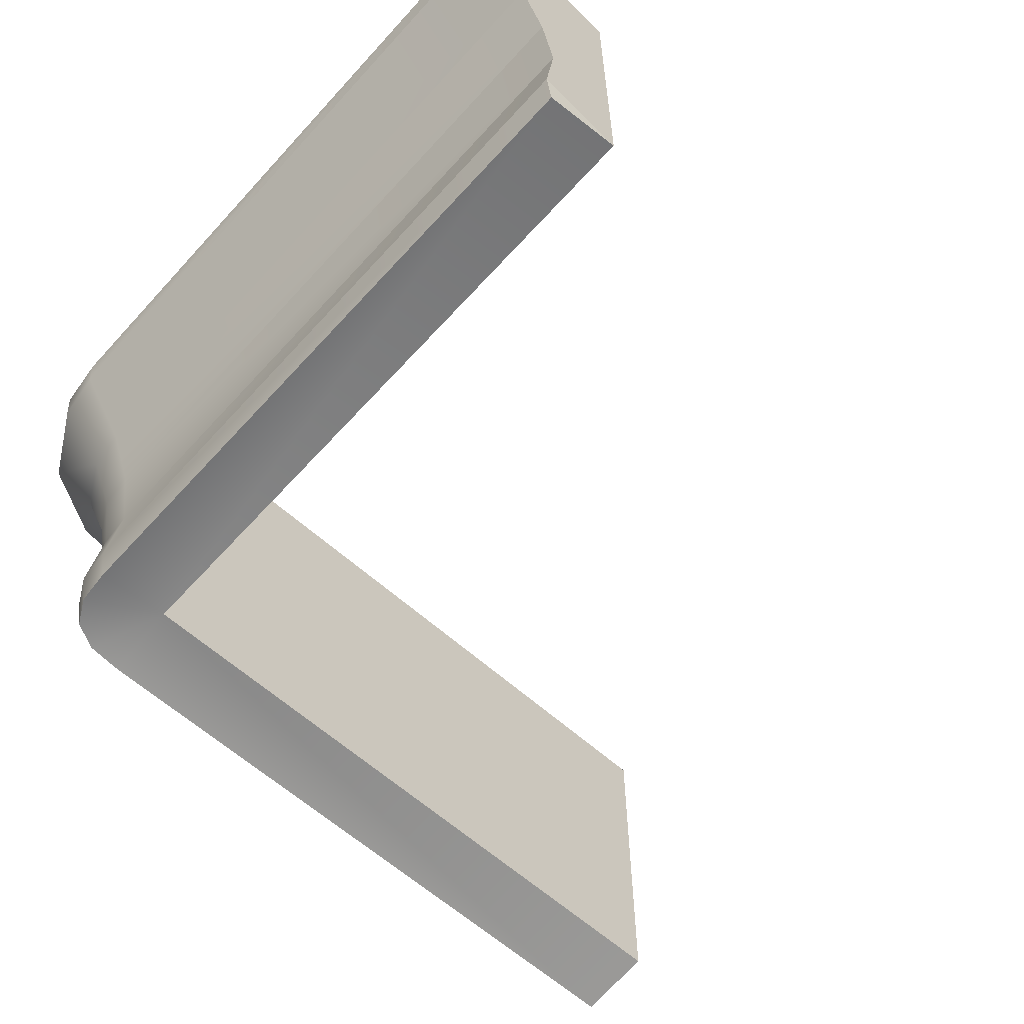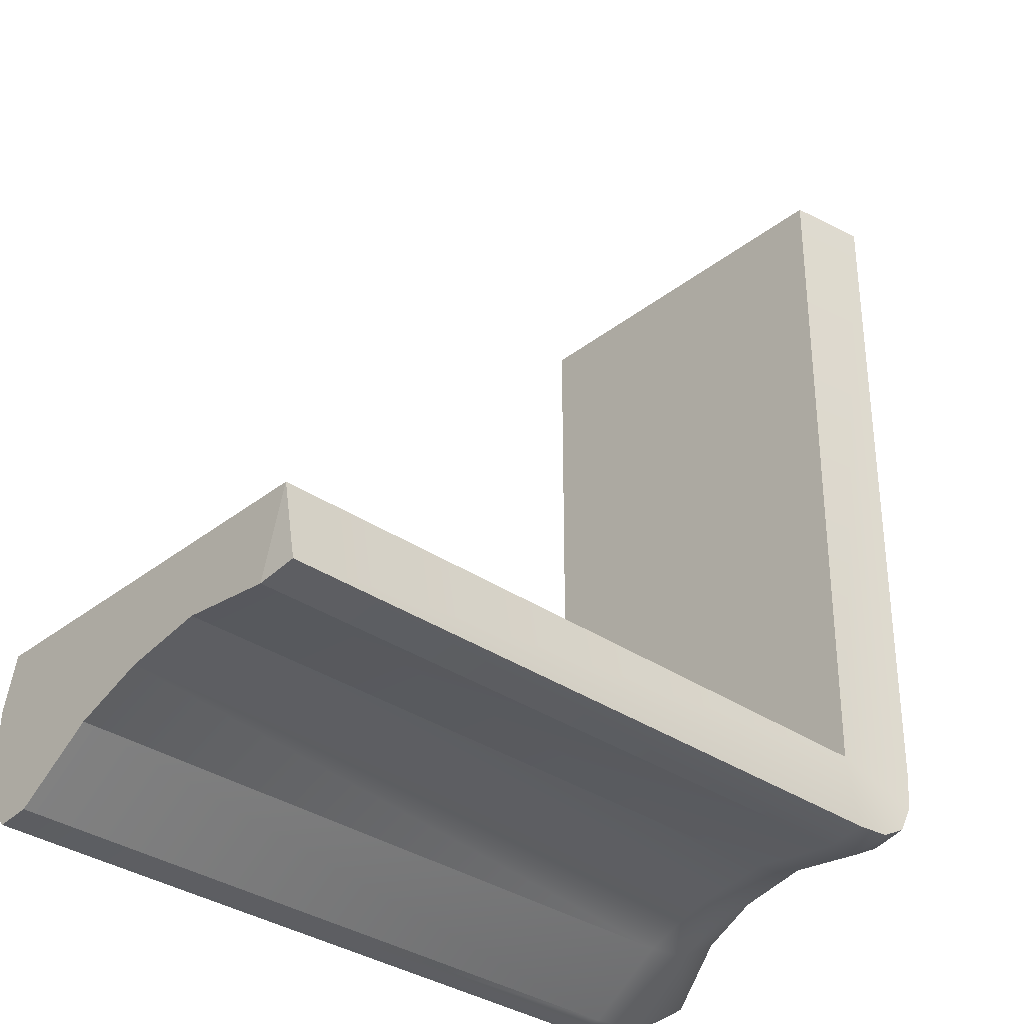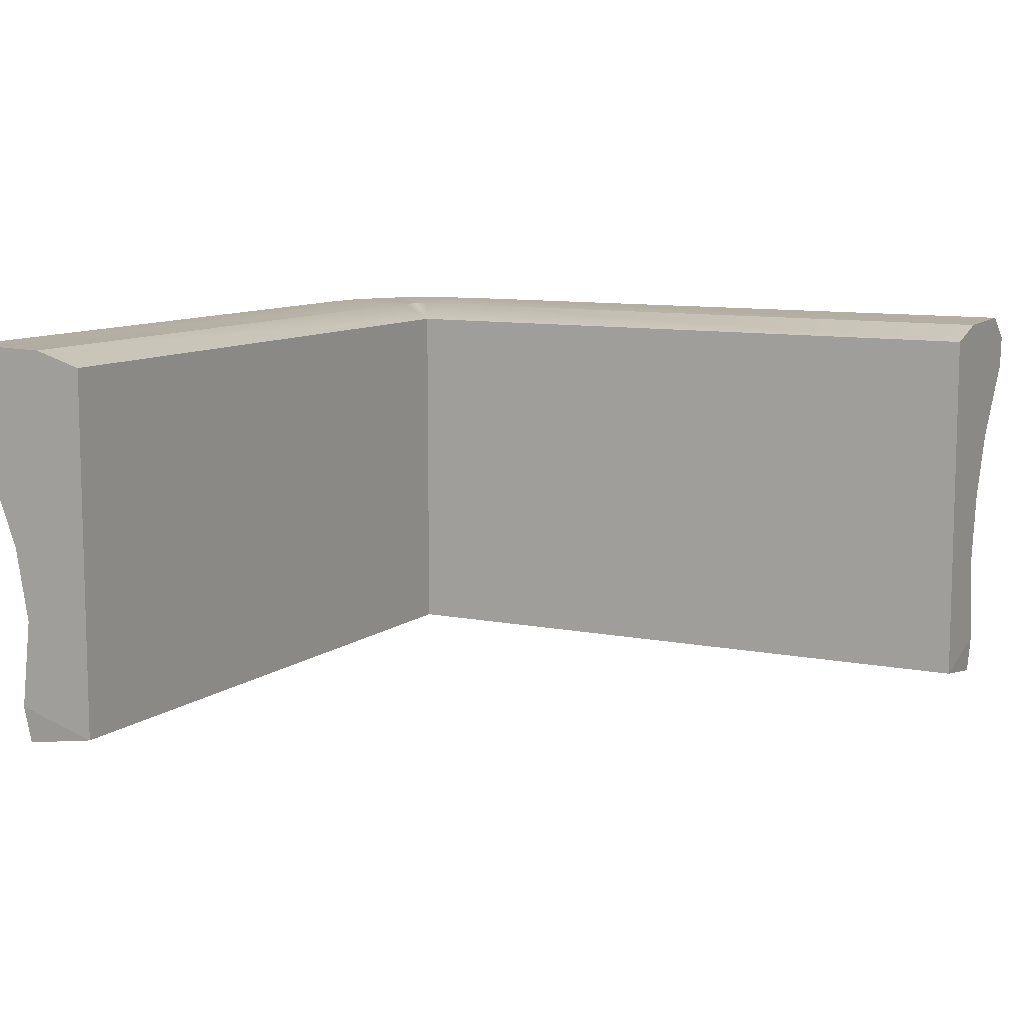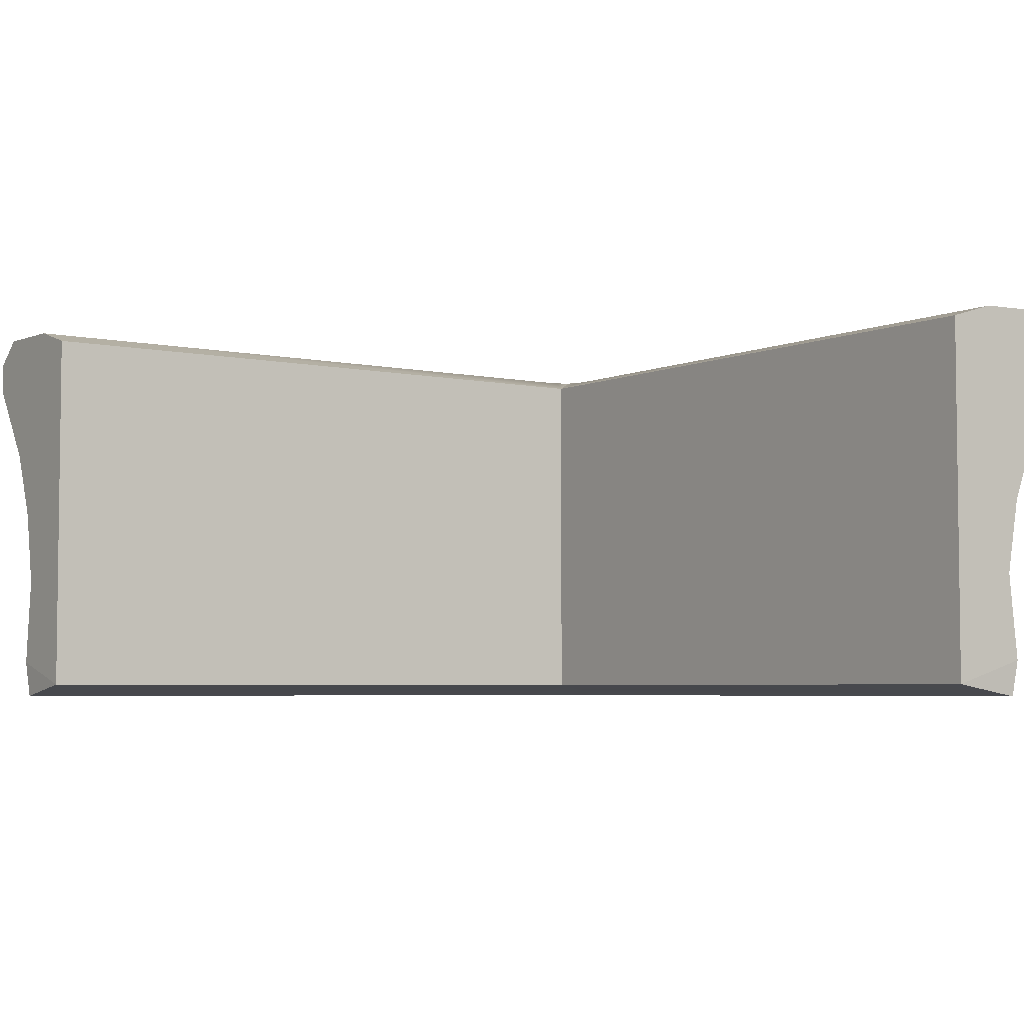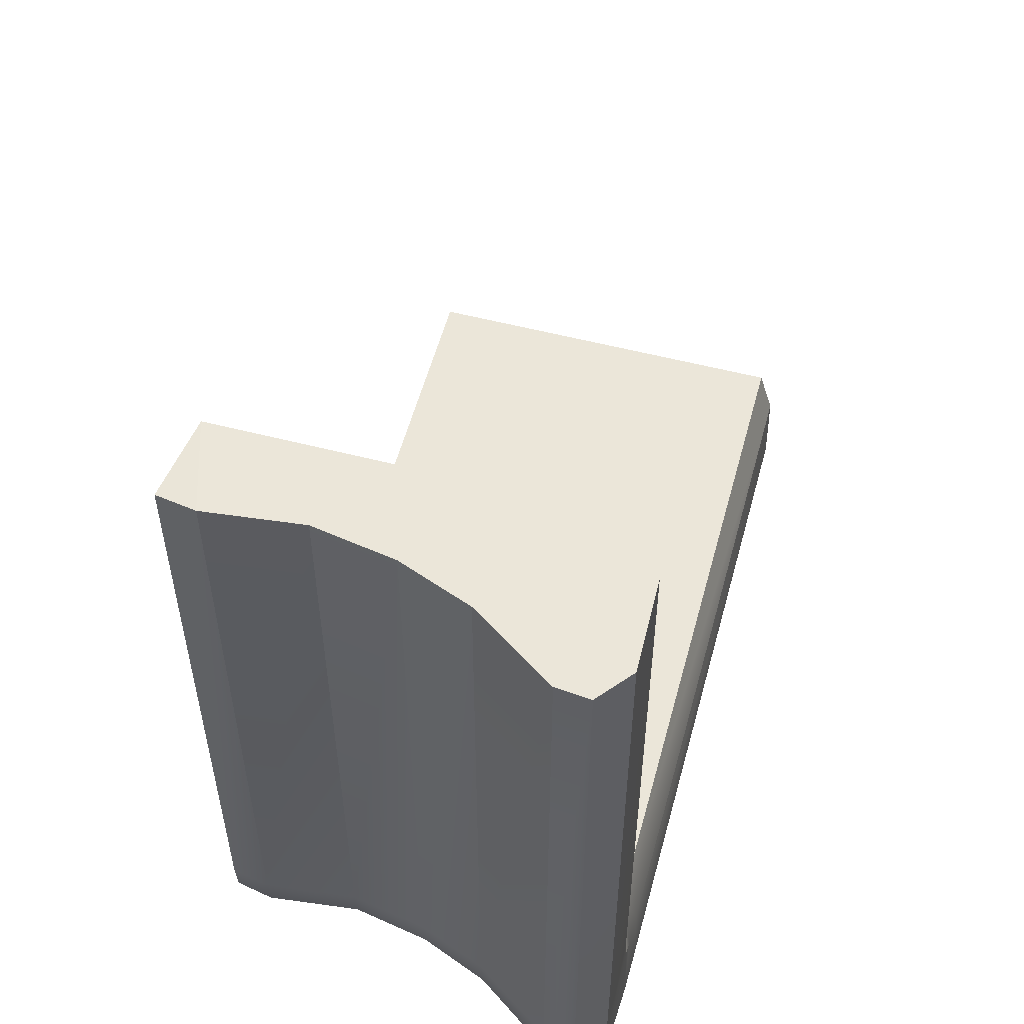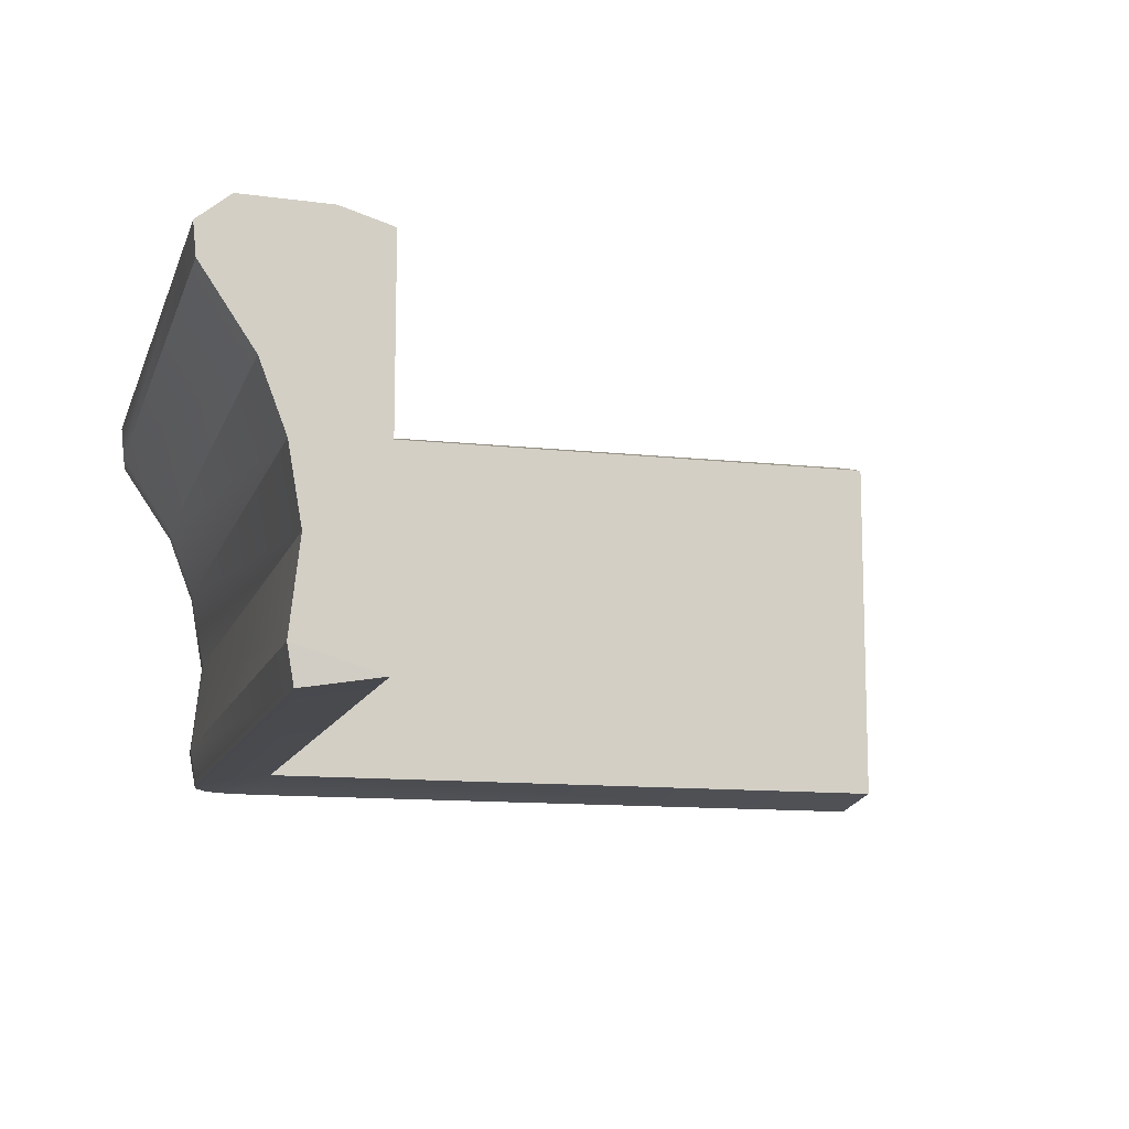
<metadata>
{"format":"obj","ext":"obj","renderer":"f3d","projection":"perspective","resolution":1024,"background":"white","views":[{"elev":-61.9,"azim":-132.1,"up":"+Y"},{"elev":-33.6,"azim":-43.2,"up":"+Z"},{"elev":9.6,"azim":-62.0,"up":"+Y"},{"elev":-4.6,"azim":-35.0,"up":"+Y"},{"elev":56.0,"azim":105.1,"up":"+Z"},{"elev":-11.8,"azim":-104.9,"up":"+Y"}]}
</metadata>
<code>
g default
v -4 3.688 -2.596
v -4 6.109 -2.392
v -4 2.685 -1.953
v -4 4.354 -2.713
v -4 4.943 -2.938
v -4 5.978 -1.953
v -4 5.624 -3.396
v -4 5.902 -3.422
v -4 6.127 -3.144
v -3.983 2.576 -2.626
v -4 2.902 -2.685
v 1.931 4.943 -2.938
v 1.931 4.354 -2.713
v 1.931 3.688 -2.596
v 1.931 2.902 -2.685
v 1.926 2.576 -2.626
v 1.942 2.685 -1.944
v 1.942 5.978 -1.944
v 1.931 6.109 -2.392
v 1.931 6.127 -3.144
v 1.931 5.902 -3.422
v 1.931 5.624 -3.396
v 2.596 3.688 4
v 2.392 6.109 4
v 1.953 2.685 4
v 2.713 4.354 4
v 2.938 4.943 4
v 1.953 5.978 4
v 3.396 5.624 4
v 3.144 6.127 4
v 3.422 5.902 4
v 2.685 2.902 4
v 2.626 2.576 3.988
v 2.938 4.943 -1.934
v 2.713 4.354 -1.934
v 2.596 3.688 -1.934
v 2.685 2.902 -1.934
v 2.626 2.576 -1.925
v 2.392 6.109 -1.934
v 3.144 6.127 -1.934
v 3.422 5.902 -1.934
v 3.396 5.624 -1.934
v 2.258 4.354 -2.685
v 2.299 4.943 -2.903
v 2.382 5.624 -3.345
v 2.387 5.901 -3.371
v 2.337 6.127 -3.102
v 2.201 6.109 -2.375
v 2.24 2.576 -2.6
v 2.253 2.902 -2.658
v 2.237 3.688 -2.572
v 2.534 4.354 -2.536
v 2.687 4.943 -2.689
v 2.996 5.624 -3
v 3.015 5.901 -3.018
v 2.826 6.127 -2.829
v 2.318 6.109 -2.318
v 2.475 2.576 -2.474
v 2.514 2.902 -2.517
v 2.455 3.688 -2.457
v 2.685 4.354 -2.261
v 2.903 4.943 -2.303
v 3.345 5.624 -2.386
v 3.371 5.901 -2.391
v 3.102 6.127 -2.34
v 2.375 6.109 -2.203
v 2.6 2.576 -2.239
v 2.657 2.902 -2.256
v 2.572 3.688 -2.24
g OutwardCurvedWall_Upper export_grp
f 4 1 3
f 5 4 3 6
f 3 1 11
f 22 12 5 7
f 12 13 4 5
f 13 14 1 4
f 14 15 11 1
f 10 16 17 3
f 17 18 6 3
f 18 19 2 6
f 19 20 9 2
f 8 21 22 7
f 9 8 7 2
f 20 21 8 9
f 15 16 10 11
f 3 11 10
f 6 2 7 5
f 26 25 23
f 27 28 25 26
f 27 29 24 28
f 25 32 23
f 25 33 32
f 24 29 31 30
f 27 26 35 34
f 26 23 36 35
f 23 32 37 36
f 32 33 38 37
f 17 38 33 25
f 25 28 18 17
f 28 24 39 18
f 24 30 40 39
f 30 31 41 40
f 42 41 31 29
f 29 27 34 42
f 61 62 34 35
f 62 63 42 34
f 63 64 41 42
f 64 65 40 41
f 65 66 39 40
f 18 39 66 57
f 67 38 17 58
f 67 68 37 38
f 68 69 36 37
f 69 61 35 36
f 13 12 44 43
f 12 22 45 44
f 22 21 46 45
f 21 20 47 46
f 20 19 48 47
f 16 15 50 49
f 15 14 51 50
f 14 13 43 51
f 43 44 53 52
f 44 45 54 53
f 45 46 55 54
f 46 47 56 55
f 47 48 57 56
f 18 57 48 19
f 49 58 17 16
f 49 50 59 58
f 50 51 60 59
f 51 43 52 60
f 52 53 62 61
f 53 54 63 62
f 54 55 64 63
f 55 56 65 64
f 56 57 66 65
f 58 59 68 67
f 59 60 69 68
f 60 52 61 69

</code>
